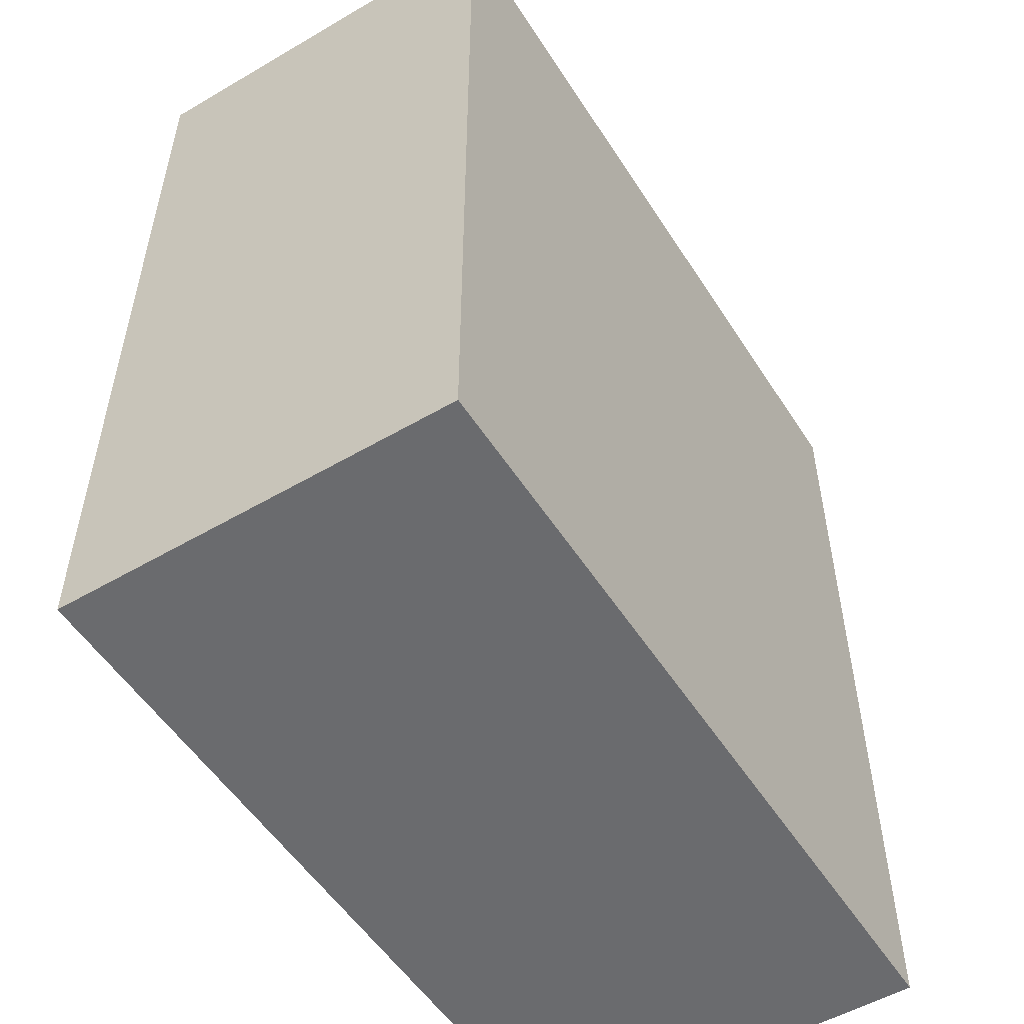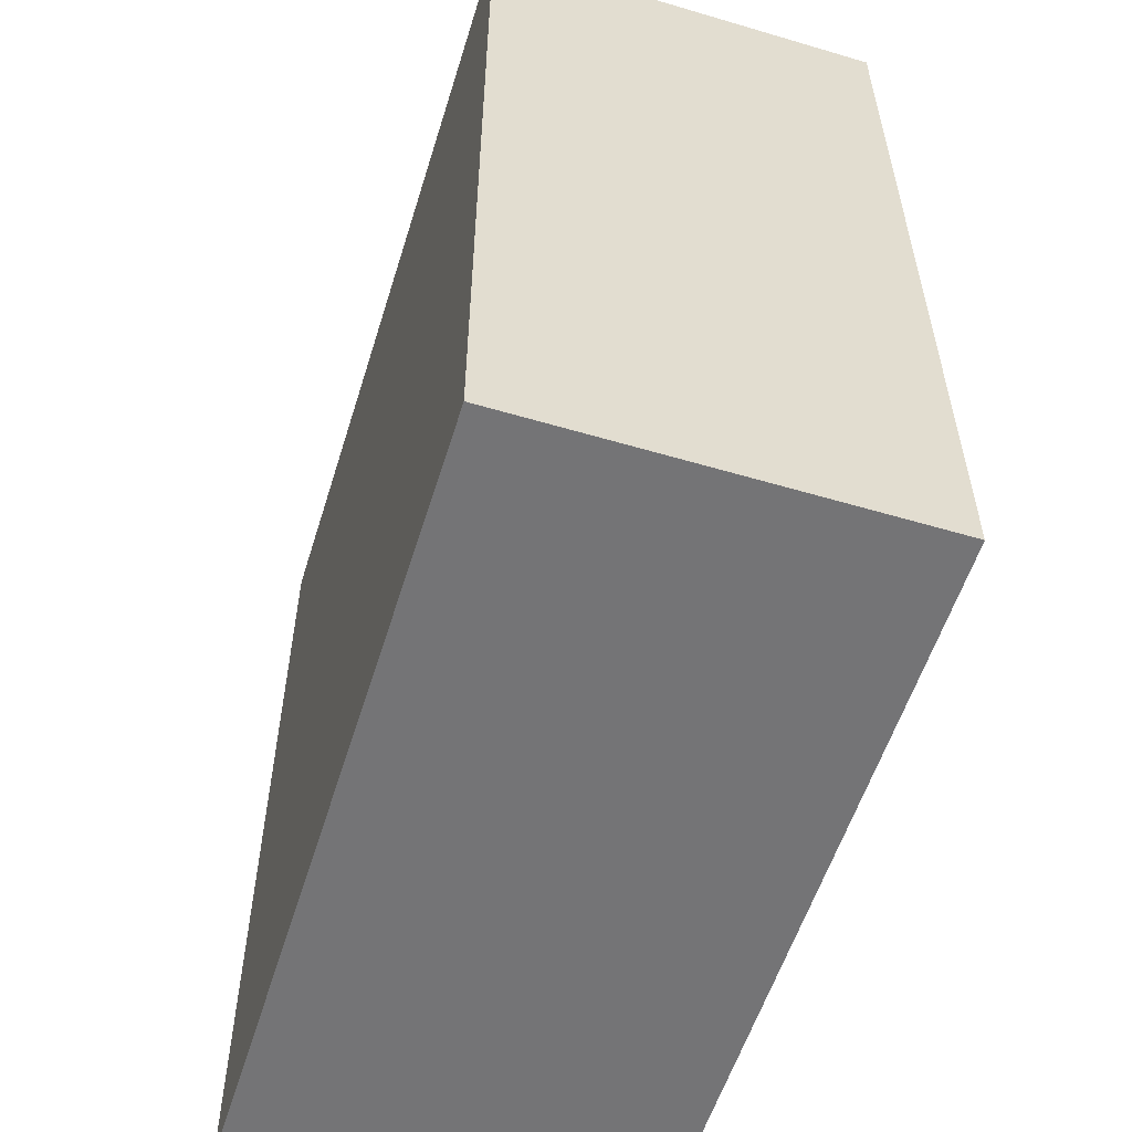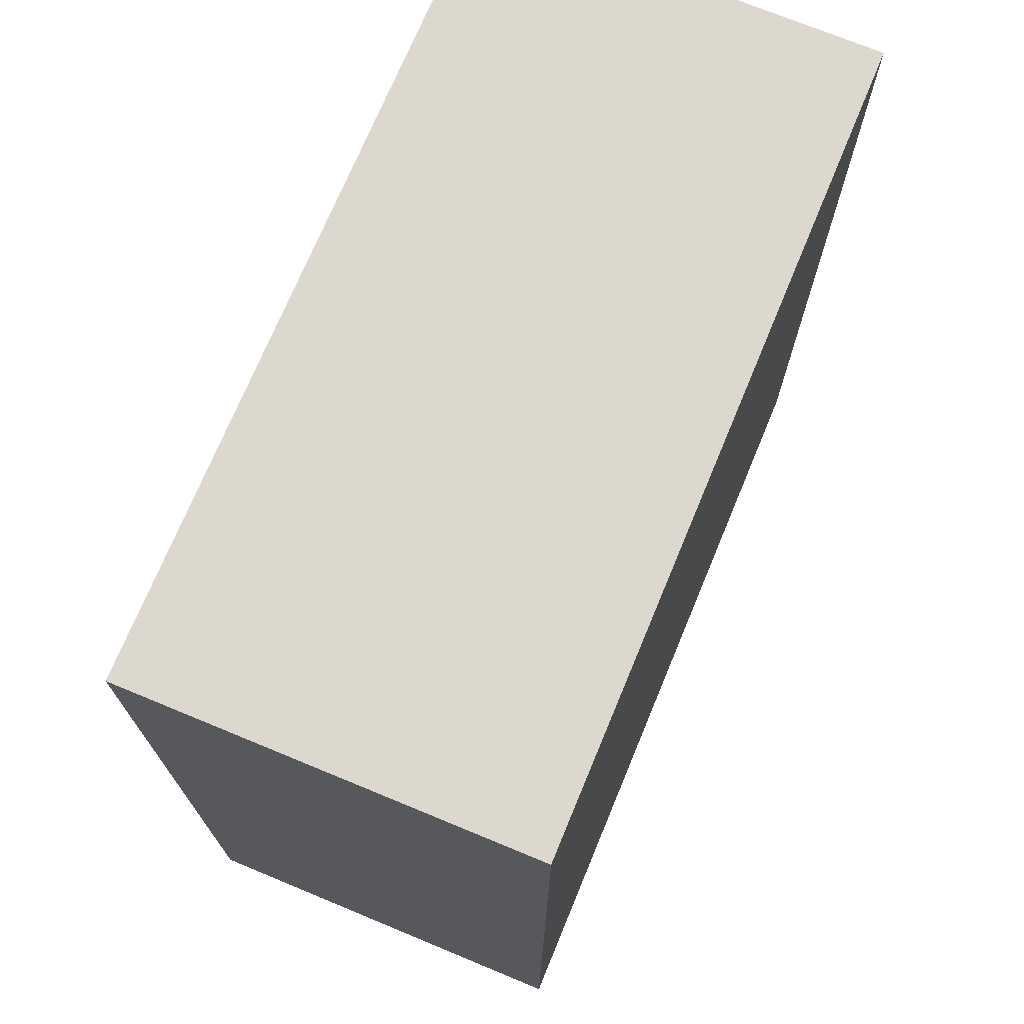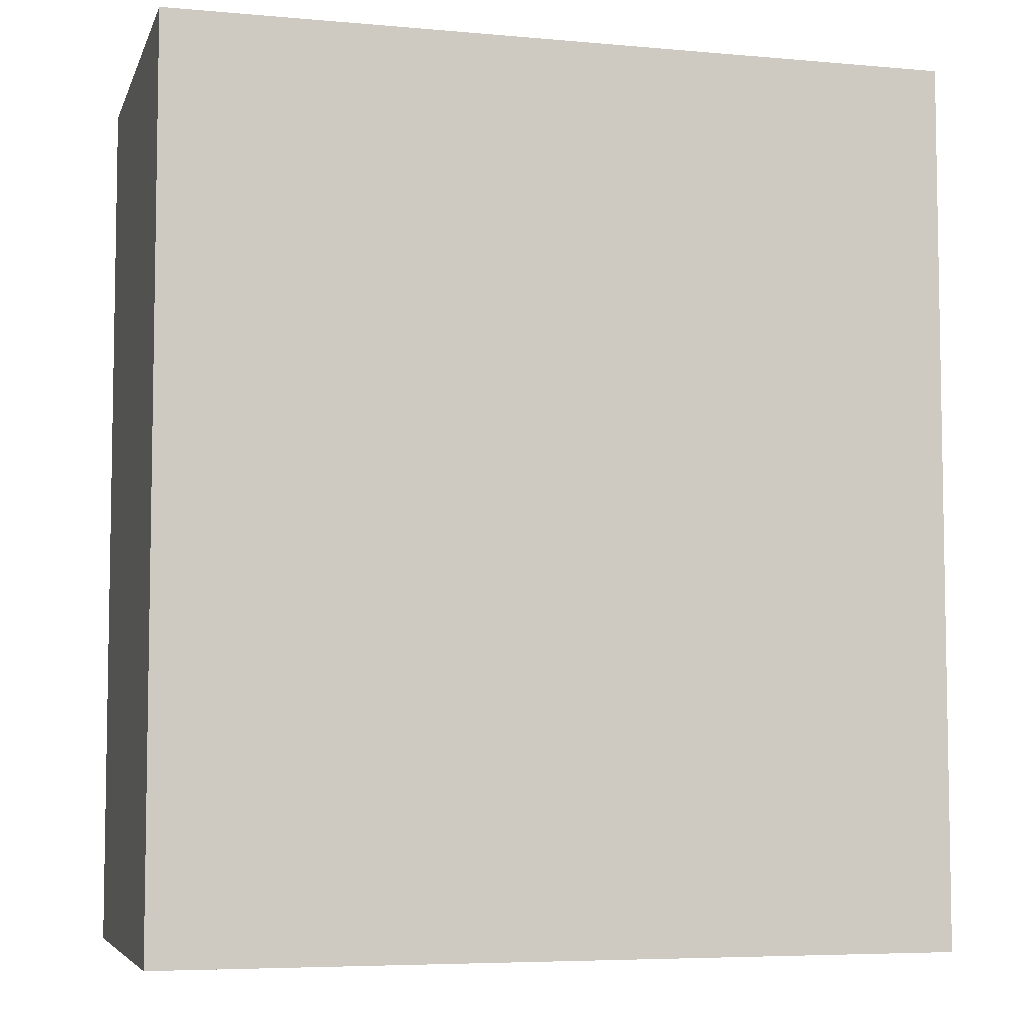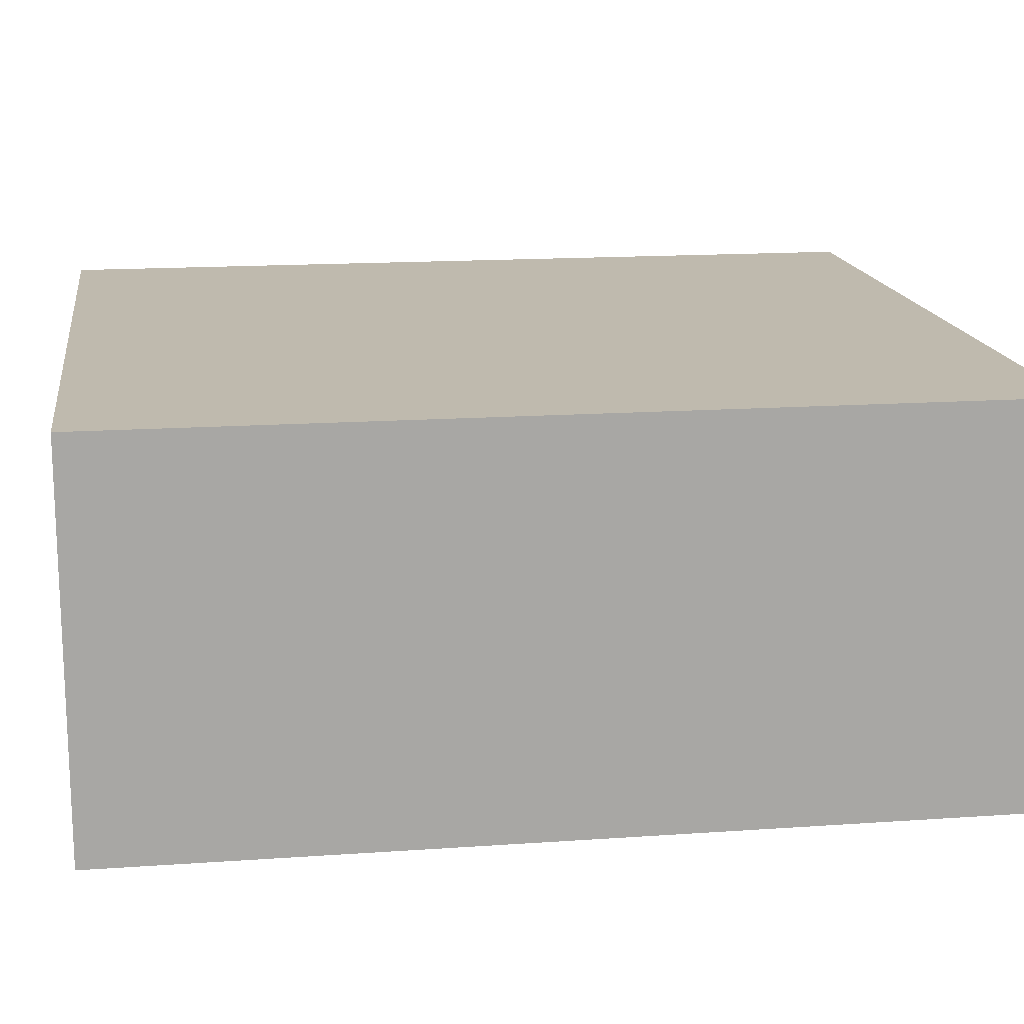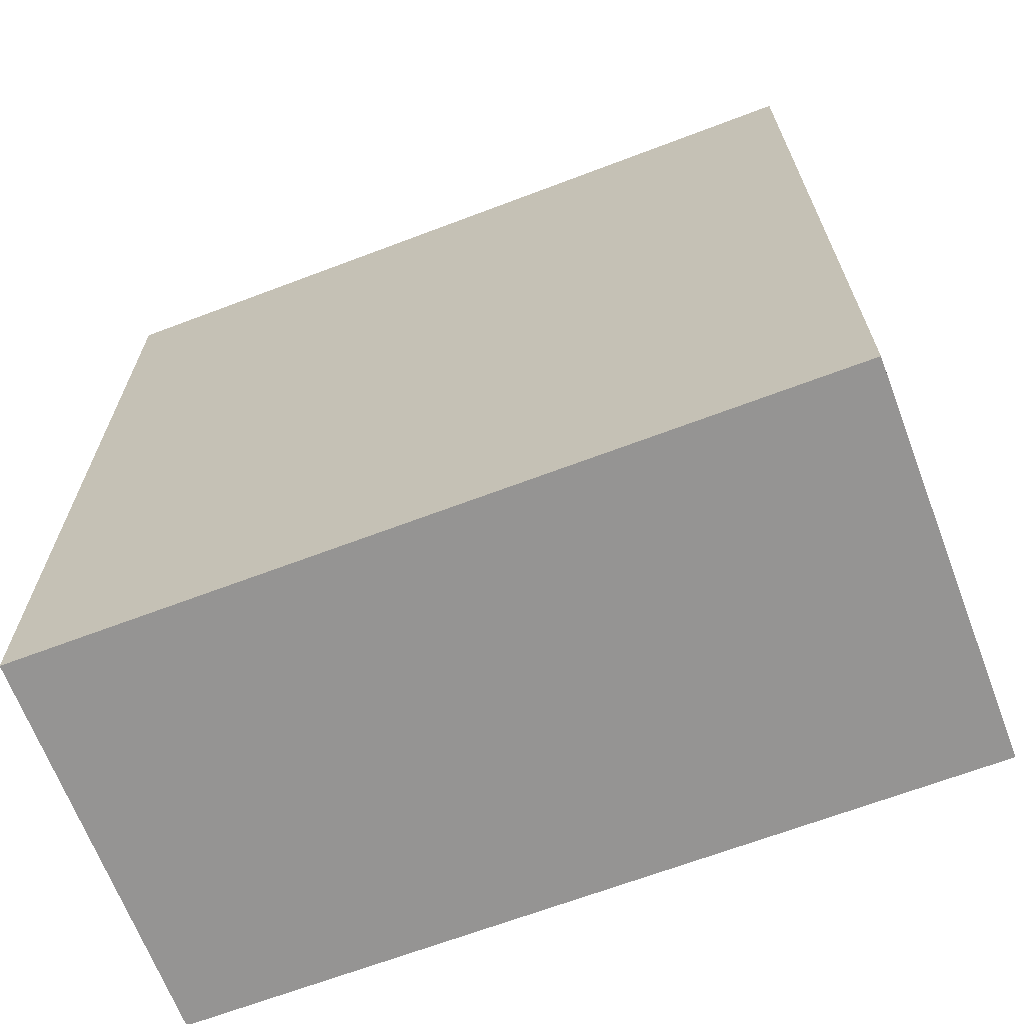
<metadata>
{"format":"obj","ext":"obj","renderer":"f3d","projection":"perspective","resolution":1024,"background":"white","views":[{"elev":-53.3,"azim":122.0,"up":"+Y"},{"elev":-56.3,"azim":72.8,"up":"+Y"},{"elev":72.1,"azim":112.5,"up":"+Y"},{"elev":-6.0,"azim":164.9,"up":"+Y"},{"elev":15.8,"azim":-98.3,"up":"+Z"},{"elev":-67.1,"azim":20.8,"up":"+Y"}]}
</metadata>
<code>
g default
v -0.1 0.425 0.05
v -0.1 0.2 0.05
v -0.1 0.2 -0.05
v -0.1 0.425 -0.05
v 0.1 0.2 0.05
v 0.1 0.425 0.05
v 0.1 0.2 -0.05
v 0.1 0.425 -0.05
v 0.1 0.2 0.05
v -0.1 0.2 0.05
v -0.1 0.425 0.05
v 0.1 0.425 0.05
v -0.1 0.2 -0.05
v 0.1 0.2 -0.05
v -0.1 0.425 -0.05
v 0.1 0.425 -0.05
v -0.1 0.2 -0.05
v -0.1 0.2 0.05
v 0.1 0.2 0.05
v 0.1 0.2 -0.05
v -0.1 0.425 0.05
v -0.1 0.425 -0.05
v 0.1 0.425 0.05
v 0.1 0.425 -0.05
g default_0
f 3 2 1
f 3 1 4
f 7 6 5
f 7 8 6
f 11 10 9
f 11 9 12
f 15 14 13
f 15 16 14
f 19 18 17
f 19 17 20
f 23 22 21
f 23 24 22

</code>
